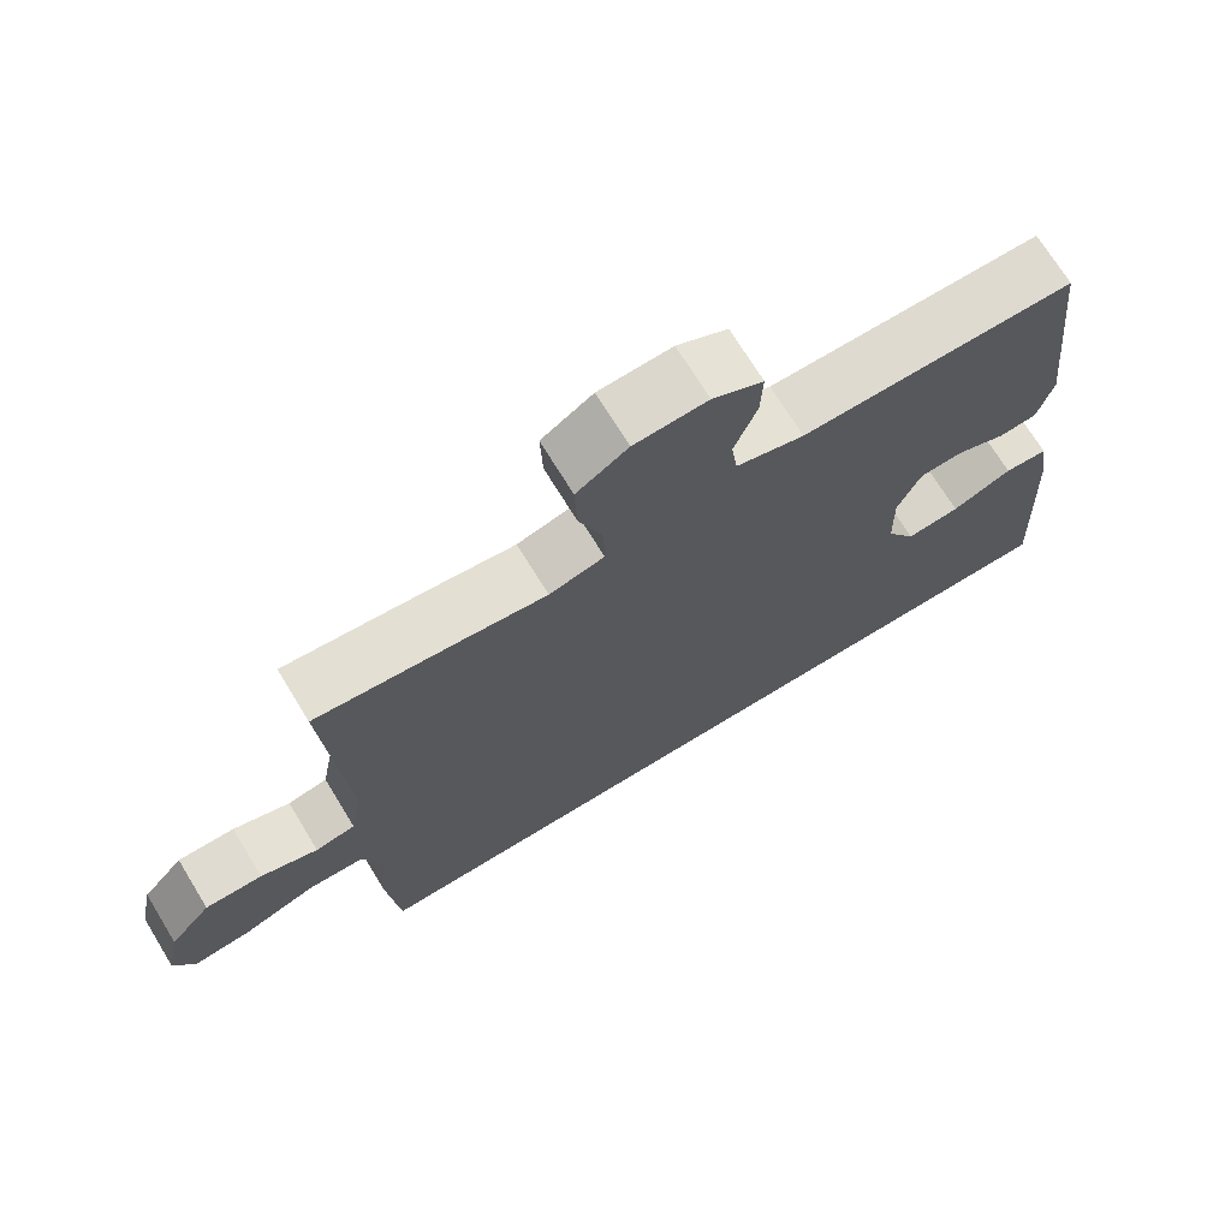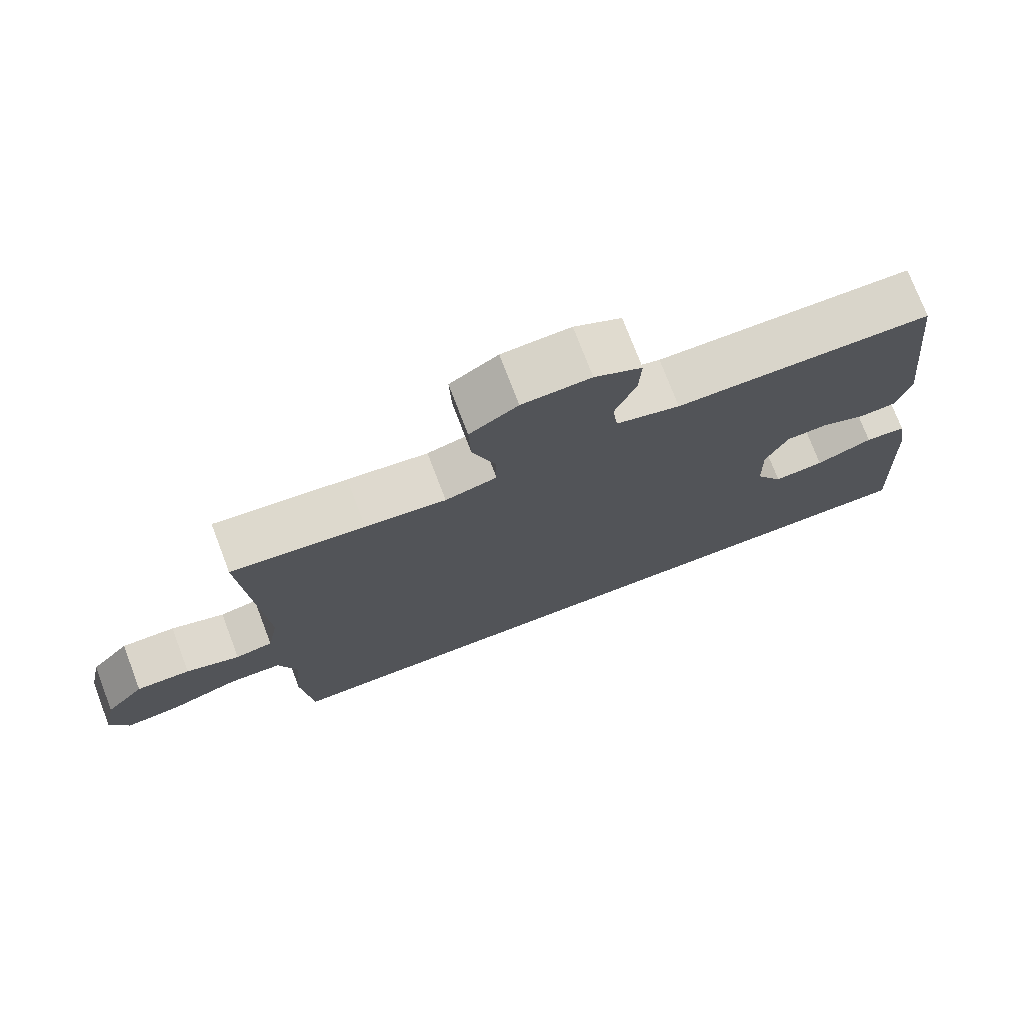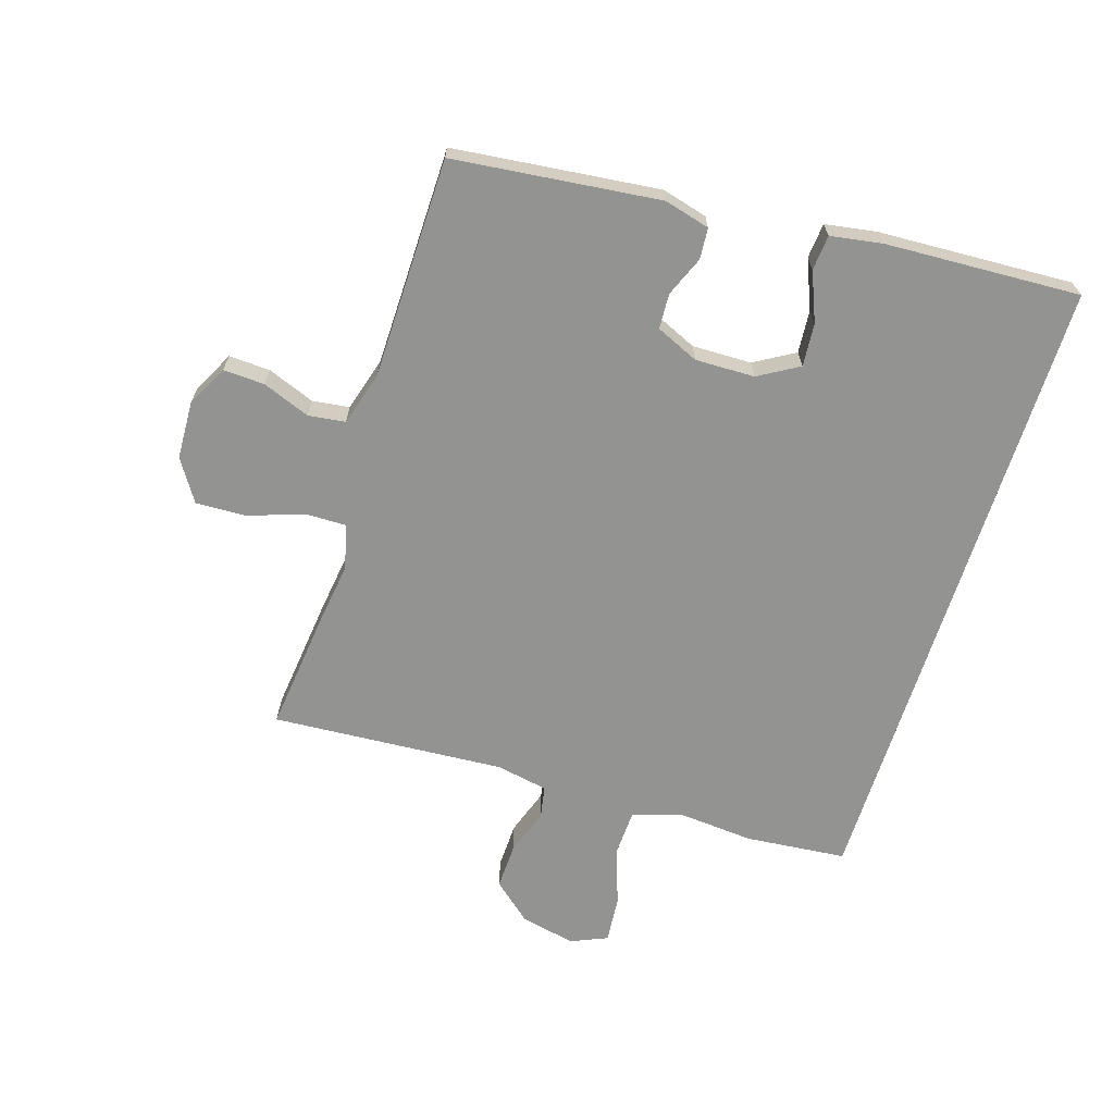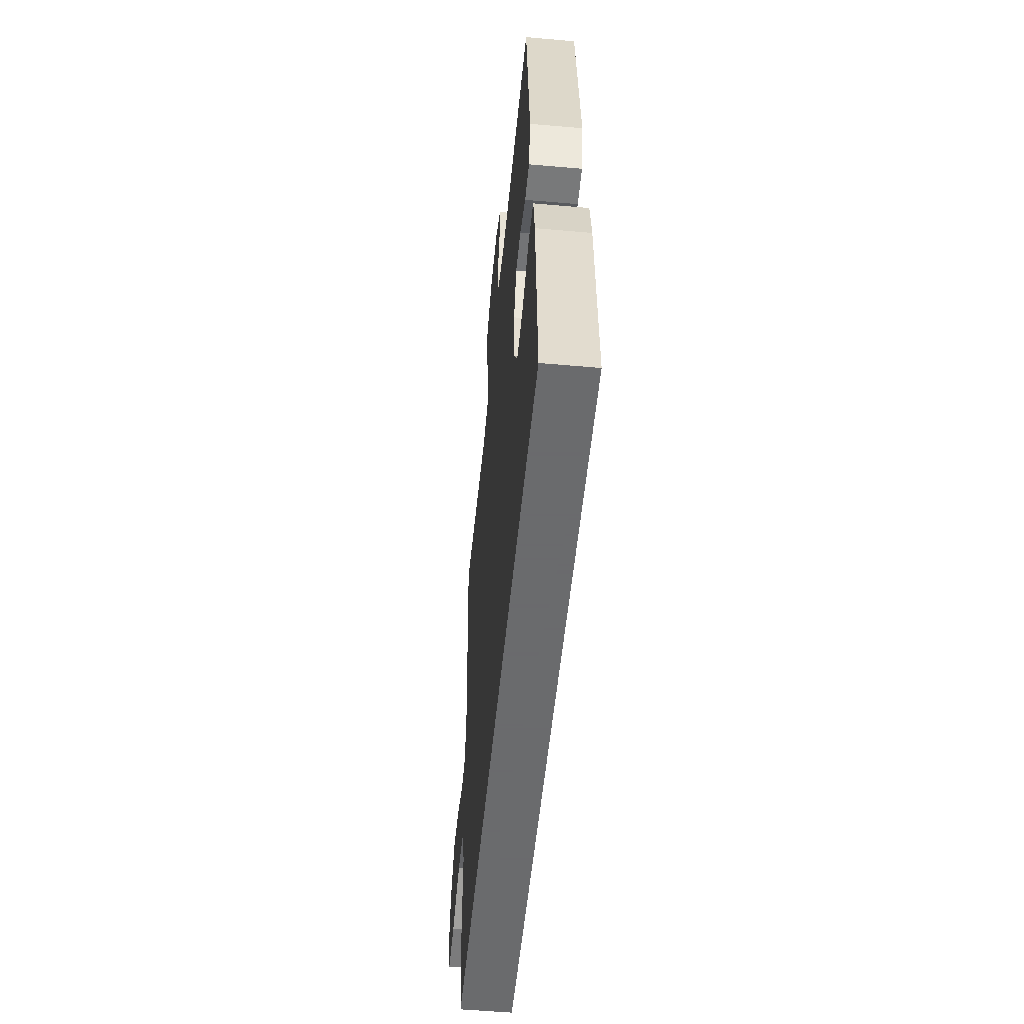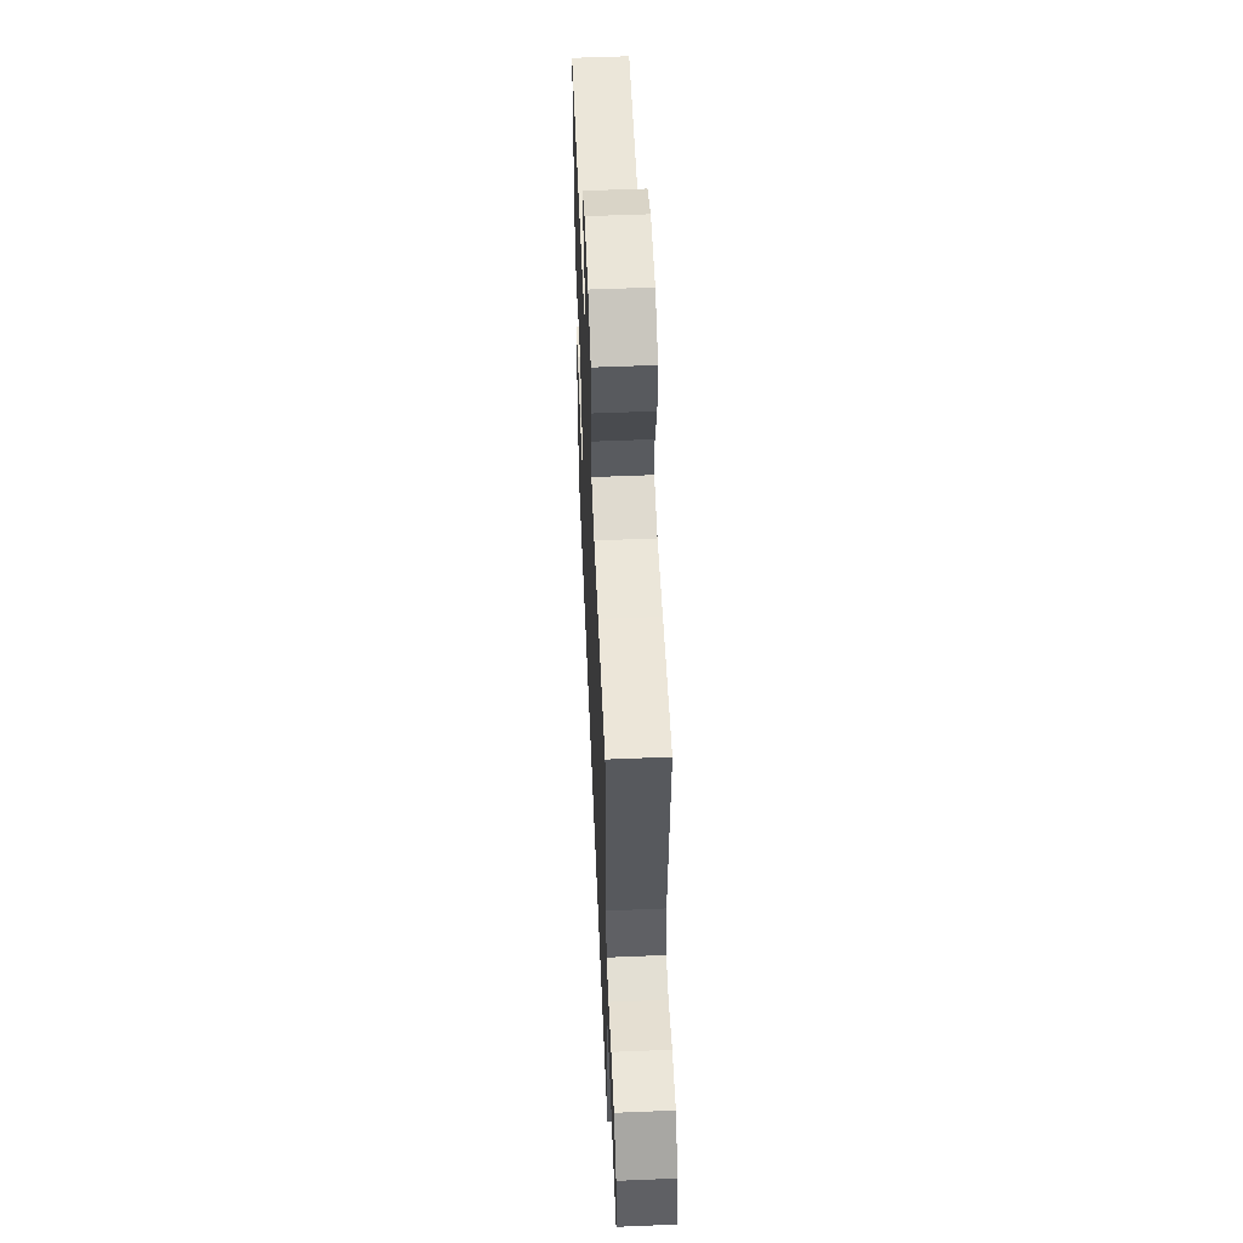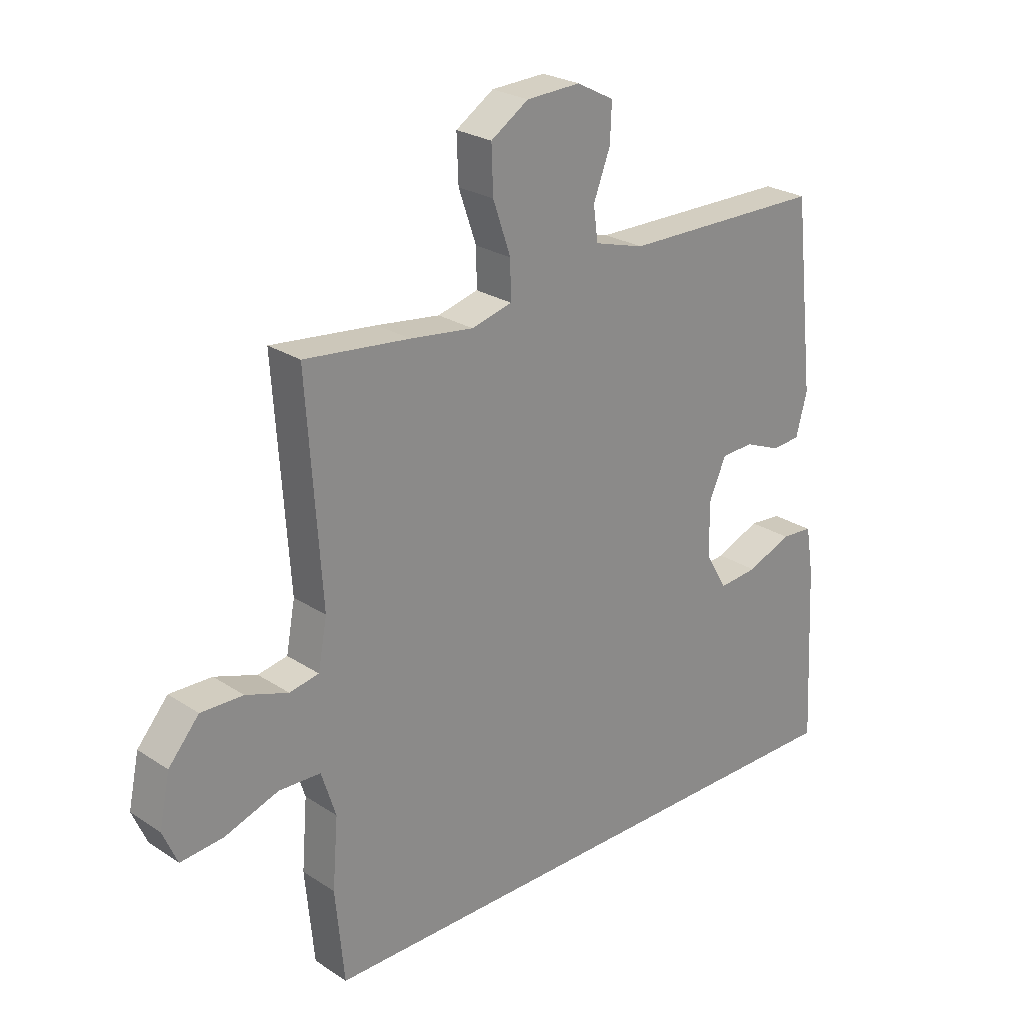
<metadata>
{"format":"obj","ext":"obj","renderer":"f3d","projection":"perspective","resolution":1024,"background":"white","views":[{"elev":71.3,"azim":-31.5,"up":"+Z"},{"elev":75.0,"azim":-20.9,"up":"+Z"},{"elev":-66.7,"azim":72.4,"up":"+Y"},{"elev":-53.2,"azim":84.6,"up":"+Z"},{"elev":56.5,"azim":-92.5,"up":"+Z"},{"elev":25.2,"azim":-43.5,"up":"+Z"}]}
</metadata>
<code>
v 0.5 0.07 0.5
v 0.538 0.07 0.161
v 0.518 0.07 0.086
v 0.467 0.07 0.082
v 0.401 0.07 0.109
v 0.343 0.07 0.106
v 0.312 0.07 0.036
v 0.314 0.07 -0.062
v 0.353 0.07 -0.128
v 0.424 0.07 -0.122
v 0.504 0.07 -0.089
v 0.562 0.07 -0.094
v 0.576 0.07 -0.179
v 0.592 0.07 -0.5
v -0.462 0.07 -0.5
v -0.478 0.07 -0.334
v -0.468 0.07 -0.209
v -0.494 0.07 -0.128
v -0.569 0.07 -0.125
v -0.666 0.07 -0.158
v -0.743 0.07 -0.165
v -0.769 0.07 -0.105
v -0.75 0.07 -0.015
v -0.695 0.07 0.049
v -0.619 0.07 0.047
v -0.543 0.07 0.021
v -0.49 0.07 0.031
v -0.474 0.07 0.117
v -0.5 0.07 0.5
v -0.311 0.07 0.479
v -0.197 0.07 0.464
v -0.124 0.07 0.483
v -0.125 0.07 0.55
v -0.157 0.07 0.642
v -0.16 0.07 0.724
v -0.092 0.07 0.768
v 0.005 0.07 0.772
v 0.072 0.07 0.737
v 0.069 0.07 0.669
v 0.039 0.07 0.591
v 0.047 0.07 0.53
v 0.137 0.07 0.504
v 0.5 0 0.5
v 0.538 0 0.161
v 0.518 0 0.086
v 0.467 0 0.082
v 0.401 0 0.109
v 0.343 0 0.106
v 0.312 0 0.036
v 0.314 0 -0.062
v 0.353 0 -0.128
v 0.424 0 -0.122
v 0.504 0 -0.089
v 0.562 0 -0.094
v 0.576 0 -0.179
v 0.592 0 -0.5
v -0.462 0 -0.5
v -0.478 0 -0.334
v -0.468 0 -0.209
v -0.494 0 -0.128
v -0.569 0 -0.125
v -0.666 0 -0.158
v -0.743 0 -0.165
v -0.769 0 -0.105
v -0.75 0 -0.015
v -0.695 0 0.049
v -0.619 0 0.047
v -0.543 0 0.021
v -0.49 0 0.031
v -0.474 0 0.117
v -0.5 0 0.5
v -0.311 0 0.479
v -0.197 0 0.464
v -0.124 0 0.483
v -0.125 0 0.55
v -0.157 0 0.642
v -0.16 0 0.724
v -0.092 0 0.768
v 0.005 0 0.772
v 0.072 0 0.737
v 0.069 0 0.669
v 0.039 0 0.591
v 0.047 0 0.53
v 0.137 0 0.504
f 38 39 40
f 37 38 40
f 36 37 40
f 35 36 40
f 34 35 40
f 33 34 40
f 32 33 40 41
f 28 29 30 31
f 27 28 31 32
f 24 25 26
f 23 24 26
f 22 23 26
f 21 22 26
f 20 21 26
f 19 20 26
f 18 19 26 27
f 32 41 42
f 27 32 42
f 18 27 42
f 17 18 42
f 13 14 15
f 12 13 15
f 11 12 15
f 10 11 15
f 15 16 17
f 10 15 17
f 9 10 17
f 3 4 5
f 2 3 5
f 1 2 5
f 42 1 5
f 42 5 6
f 17 42 6 7
f 8 9 17
f 7 8 17
f 82 81 80
f 82 80 79
f 82 79 78
f 82 78 77
f 82 77 76
f 82 76 75
f 83 82 75 74
f 73 72 71 70
f 74 73 70 69
f 68 67 66
f 68 66 65
f 68 65 64
f 68 64 63
f 68 63 62
f 68 62 61
f 69 68 61 60
f 84 83 74
f 84 74 69
f 84 69 60
f 84 60 59
f 57 56 55
f 57 55 54
f 57 54 53
f 57 53 52
f 59 58 57
f 59 57 52
f 59 52 51
f 47 46 45
f 47 45 44
f 47 44 43
f 47 43 84
f 48 47 84
f 49 48 84 59
f 59 51 50
f 59 50 49
f 1 43 44 2
f 2 44 45 3
f 3 45 46 4
f 4 46 47 5
f 5 47 48 6
f 6 48 49 7
f 7 49 50 8
f 8 50 51 9
f 9 51 52 10
f 10 52 53 11
f 11 53 54 12
f 12 54 55 13
f 13 55 56 14
f 14 56 57 15
f 15 57 58 16
f 16 58 59 17
f 17 59 60 18
f 18 60 61 19
f 19 61 62 20
f 20 62 63 21
f 21 63 64 22
f 22 64 65 23
f 23 65 66 24
f 24 66 67 25
f 25 67 68 26
f 26 68 69 27
f 27 69 70 28
f 28 70 71 29
f 29 71 72 30
f 30 72 73 31
f 31 73 74 32
f 32 74 75 33
f 33 75 76 34
f 34 76 77 35
f 35 77 78 36
f 36 78 79 37
f 37 79 80 38
f 38 80 81 39
f 39 81 82 40
f 40 82 83 41
f 41 83 84 42
f 42 84 43 1

</code>
